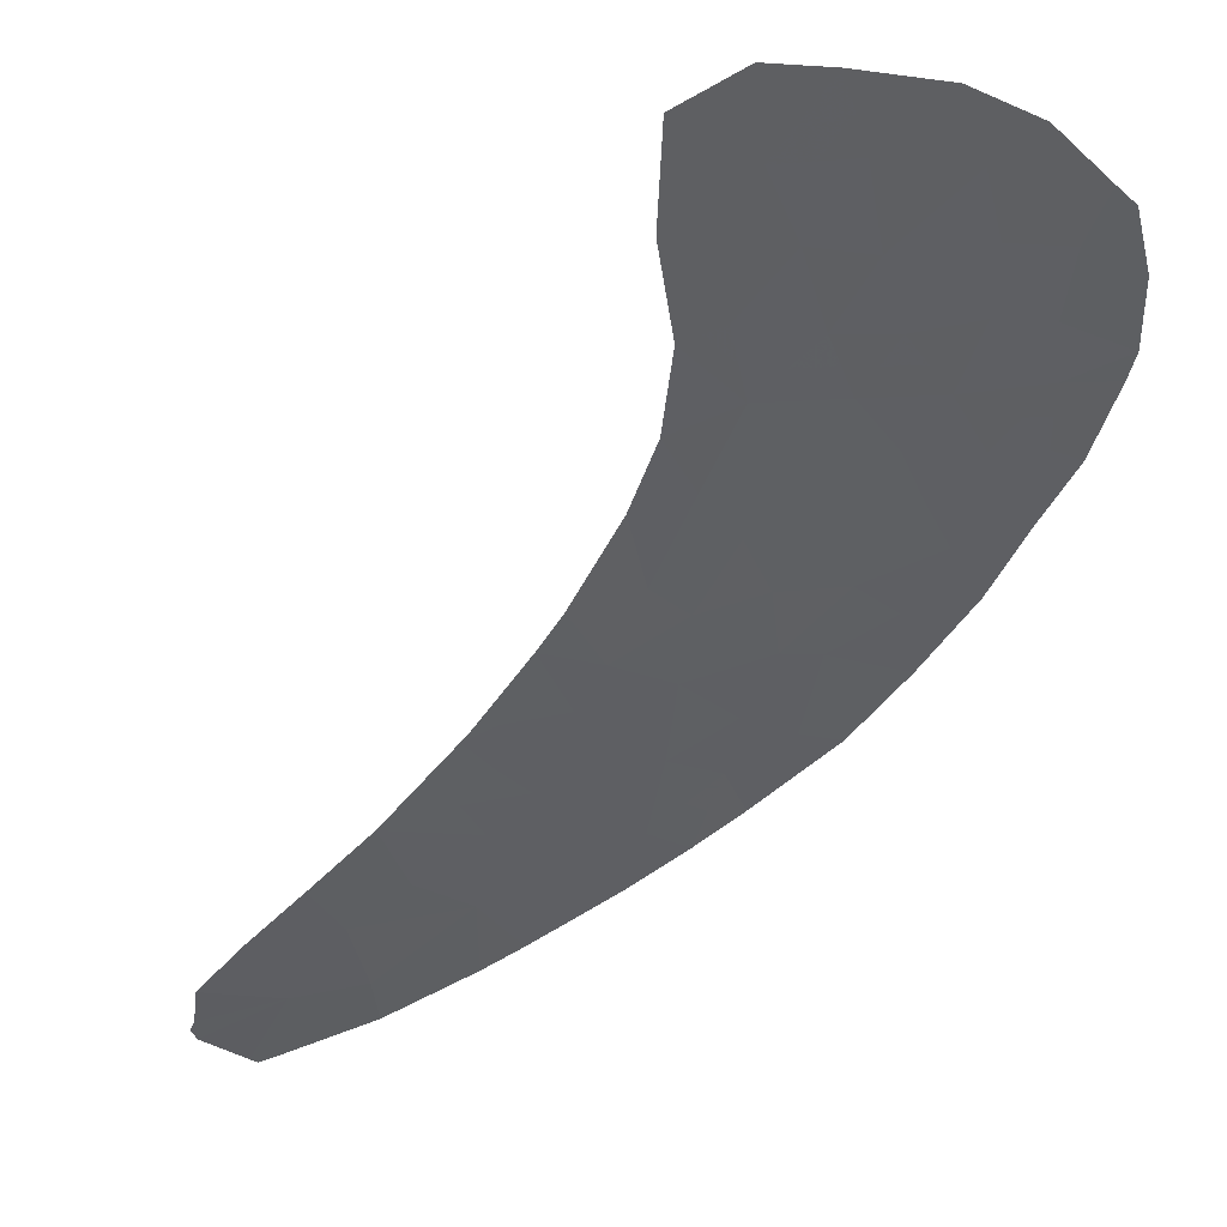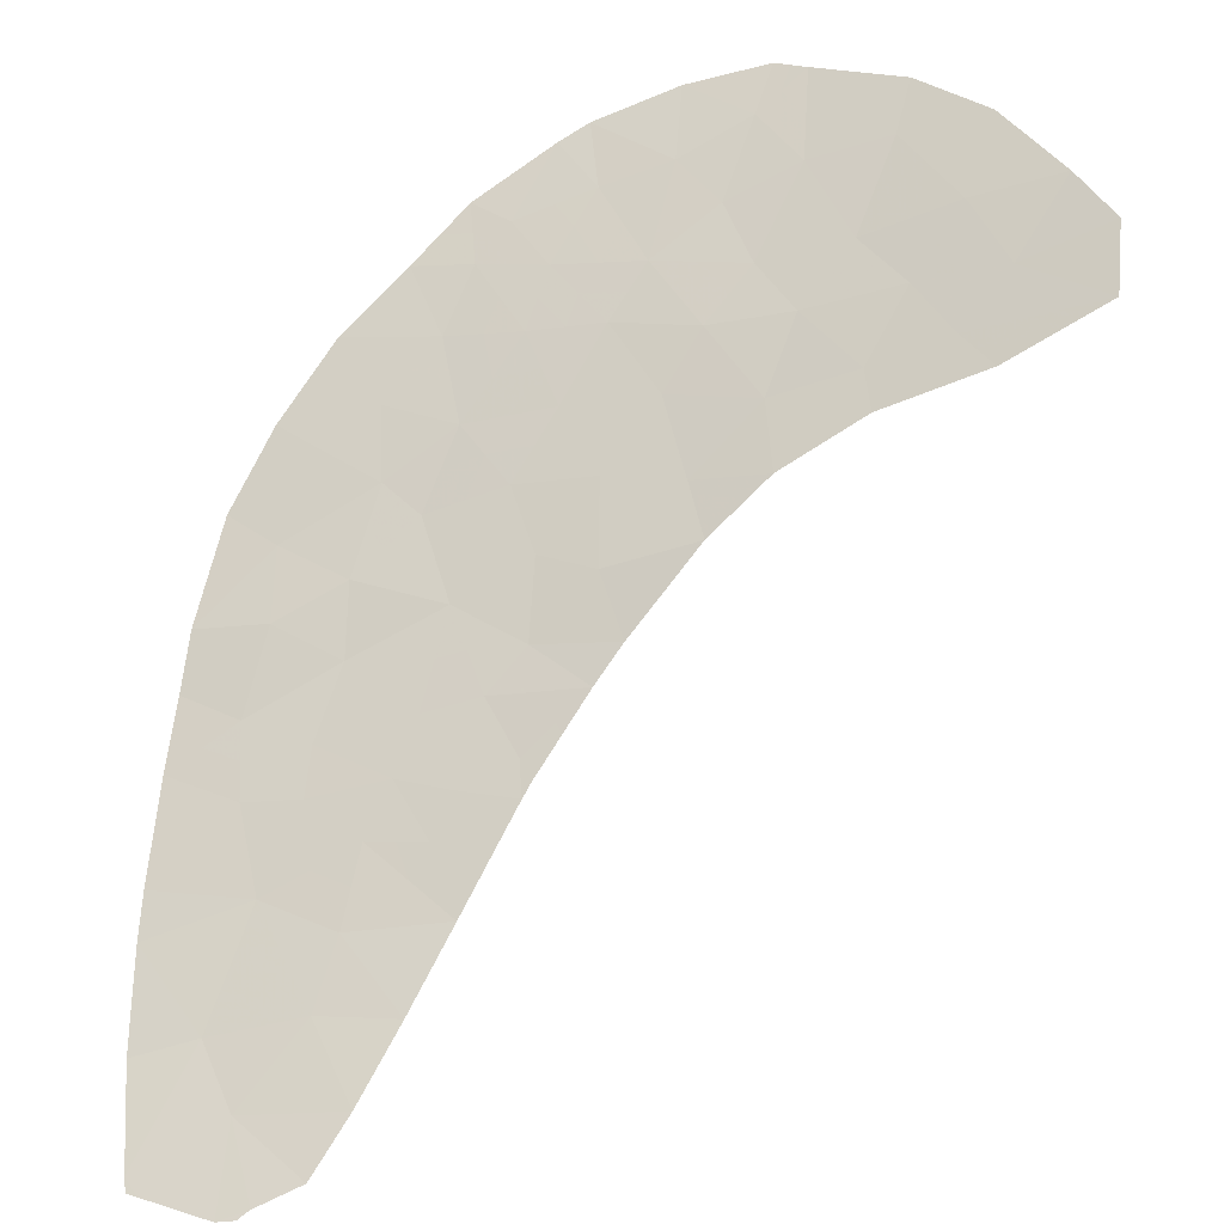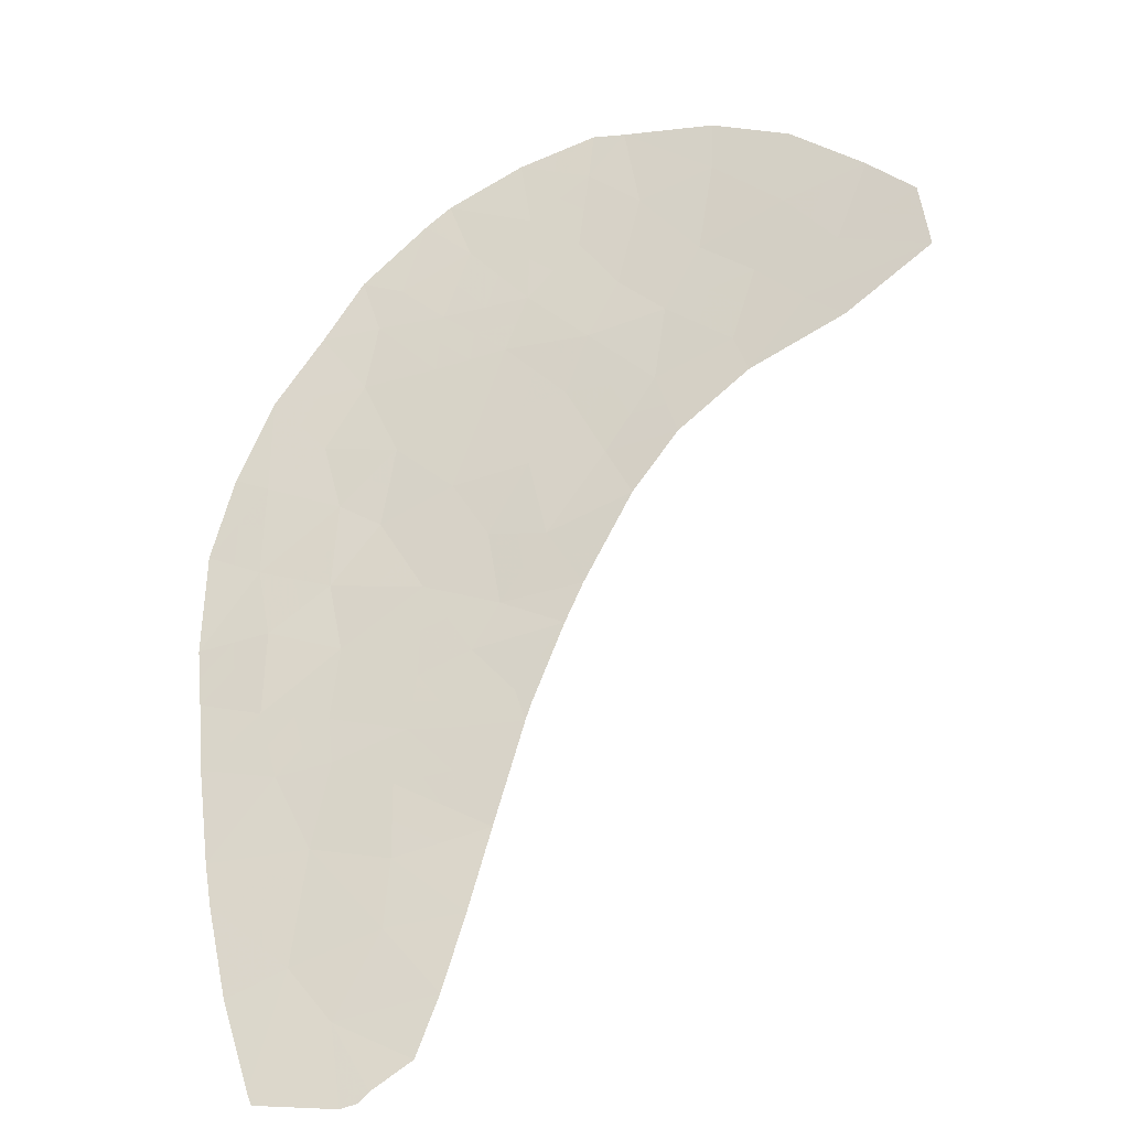
<metadata>
{"format":"obj","ext":"obj","renderer":"f3d","projection":"perspective","resolution":1024,"background":"white","views":[{"elev":-14.9,"azim":-75.0,"up":"+Y"},{"elev":35.1,"azim":-167.7,"up":"+Y"},{"elev":-62.6,"azim":-176.8,"up":"+Z"}]}
</metadata>
<code>
v -37.43 99.32 -40.31
v -41.27 102.6 -36.76
v -40.47 103.2 -35.37
v -39.65 100.6 -39.27
v -39.57 101 -38.5
v -45 106.6 -32.54
v -44.3 106.9 -31.43
v -43.39 107.1 -30.55
v -48.31 108.8 -31.14
v -40.42 105.5 -31.65
v -40.87 106 -31.05
v -42.21 106.6 -30.73
v -37.87 98.16 -42.64
v -37.54 98.94 -41.05
v -46.99 106.2 -34.62
v -48.3 106.8 -34.5
v -49.58 108.6 -32.51
v -39.77 101.8 -37.35
v -43.06 101.5 -39.67
v -43.15 101.7 -39.45
v -45.92 105 -35.87
v -47.23 105.9 -35.33
v -39.93 97.66 -44.98
v -38.66 97.47 -44.59
v -39.75 98.28 -43.54
v -47.47 107 -33.51
v -46.52 107.2 -32.56
v -39.7 103.3 -34.81
v -41.82 103.8 -35.17
v -41.34 106.8 -29.83
v -46.93 108.7 -30.17
v -45.25 108.4 -29.48
v -42.46 103.4 -36.26
v -48.95 106.8 -35.15
v -42.01 99.55 -42.44
v -40.59 99.2 -42.28
v -38.62 100.3 -39.21
v -43.95 105.1 -34.27
v -44.4 105.9 -33.39
v -40.1 106 -30.62
v -38.97 98.59 -42.43
v -42.89 101.8 -39.1
v -39.28 99.7 -40.58
v -40.72 99.84 -41.18
v -37.25 100.2 -38.69
v -42.85 105.5 -32.99
v -42.34 104.6 -34.13
v -40.77 104.1 -34.12
v -44.54 107.8 -30.08
v -50.39 108.4 -33.48
v -42.46 100.4 -41.17
v -40.74 100.5 -39.96
v -37.17 100.9 -37.57
v -37.11 101.5 -36.65
v -38.31 100.9 -38.04
v -44.62 104.6 -35.64
v -40.42 97.87 -44.84
v -38.46 97.44 -44.52
v -43.52 103.5 -36.67
v -41.15 98.23 -44.53
v -44.14 103.1 -37.75
v -45.07 104.2 -36.58
v -37.22 102.5 -35
v -38.37 97.53 -44.3
v -41.57 98.82 -43.62
v -38.31 103.4 -34.08
v -50.52 107.8 -34.65
v -40.25 97.76 -44.97
v -37.69 103.5 -33.74
v -43.23 107.8 -29.25
v -41.82 107.1 -29.57
v -41.52 105.1 -32.88
v -40.15 104.8 -32.71
v -39.32 105.3 -31.52
v -44.67 108.3 -29.24
v -38.41 101.8 -36.72
v -38.39 104.4 -32.49
v -40.99 101.1 -39.14
v -45.57 105.5 -34.7
v -48.09 107.9 -32.45
v -43.79 102.6 -38.3
v -45.83 106.4 -33.48
v -43.3 106.2 -32.14
v -45.48 107.6 -31.07
v -41.17 101.7 -38.28
v -41.78 100.8 -40.07
v -43.23 104.3 -35.3
v -42.65 102.6 -37.52
v -41.96 101.3 -39.41
v -42.14 102.1 -38.16
v -46.86 108.2 -31.06
v -41.68 105.8 -31.89
v -38.2 102.4 -35.55
v -39.55 102.4 -36.2
v -39.4 104 -33.65
v -48.96 107.6 -33.68
v -37.71 98.55 -41.84
v -38.25 98.76 -41.74
v -38.42 98.38 -42.53
v -50.45 108.1 -34.06
v -49.74 107.7 -34.17
v -49.67 108 -33.58
v -42.8 106.9 -30.64
v -42.01 106.9 -30.15
v -42.6 107.1 -30.06
v -40.87 102.9 -36.07
v -40.41 102.5 -36.48
v -40.01 102.8 -35.79
v -37.49 99.13 -40.68
v -38.35 99.51 -40.45
v -38.41 99.32 -40.81
v -39.12 99.14 -41.51
v -46.58 105.4 -35.6
v -45.75 105.3 -35.28
v -46.4 105.7 -35.01
v -39.3 97.57 -44.78
v -39.21 97.88 -44.06
v -39.84 97.97 -44.26
v -42.27 105.7 -32.44
v -42.49 106 -32.01
v -43.07 105.9 -32.56
v -46.99 107.1 -33.04
v -47.3 107.6 -32.51
v -47.78 107.5 -32.98
v -40.65 105.8 -31.35
v -40.26 105.8 -31.13
v -40.48 106 -30.84
v -47.62 108.7 -30.66
v -47.58 108.5 -31.1
v -46.89 108.4 -30.62
v -39.67 101.4 -37.92
v -38.94 101 -38.27
v -39.04 101.3 -37.69
v -44.15 106.4 -32.34
v -43.8 106.6 -31.78
v -44.65 106.7 -31.98
v -46.65 106.7 -33.5
v -46.17 106.8 -33.02
v -41.47 103.3 -35.82
v -41.87 103 -36.51
v -48.94 108.7 -31.83
v -48.83 108.3 -32.48
v -48.2 108.4 -31.8
v -40.65 99.52 -41.73
v -41.36 99.69 -41.81
v -41.3 99.37 -42.36
v -41.79 99.18 -43.03
v -41.08 99.01 -42.95
v -37.34 99.77 -39.5
v -37.94 100.3 -38.95
v -38.03 99.82 -39.76
v -37.21 100.5 -38.13
v -37.74 100.9 -37.8
v -37.78 100.6 -38.37
v -38.95 100 -39.89
v -44.17 105.5 -33.83
v -44.98 105.7 -34.04
v -44.76 105.3 -34.49
v -40.72 106.4 -30.22
v -41.1 106.4 -30.44
v -41.77 106.7 -30.28
v -41.54 106.3 -30.89
v -42.96 102.3 -38.23
v -43.34 102.2 -38.7
v -42.51 101.9 -38.63
v -43.15 104.9 -34.2
v -42.59 105.1 -33.56
v -43.4 105.3 -33.63
v -39.13 100.5 -39.24
v -39.46 100.1 -39.92
v -42.05 101.7 -38.79
v -41.56 101.5 -38.85
v -41.65 101.9 -38.22
v -40.19 100.6 -39.62
v -40.01 100.1 -40.27
v -40.73 100.2 -40.57
v -40 99.77 -40.88
v -41.26 100.7 -40.02
v -42.12 100.6 -40.62
v -41.6 100.5 -40.57
v -44.7 106.2 -32.96
v -43.85 106 -32.76
v -43.62 105.7 -33.19
v -37.14 101.2 -37.11
v -37.76 101.6 -36.69
v -37.79 101.3 -37.14
v -43.85 107 -30.99
v -43.97 107.5 -30.32
v -44.42 107.4 -30.75
v -45.1 105 -35.17
v -44.29 104.9 -34.95
v -40.17 97.76 -44.91
v -40.09 98.07 -44.19
v -40.45 98.25 -44.03
v -40.78 98.05 -44.68
v -45.5 104.6 -36.23
v -44.84 104.4 -36.11
v -45.27 104.8 -35.75
v -42.99 103.4 -36.46
v -42.85 103.8 -35.78
v -43.37 103.9 -35.99
v -43.93 104.4 -35.47
v -43.59 104.7 -34.79
v -47.47 108.1 -31.76
v -39.1 100.7 -38.85
v -38.47 100.6 -38.62
v -44.29 103.9 -36.63
v -44.07 104 -36.15
v -38.12 97.85 -43.47
v -38.67 98.06 -43.36
v -38.52 97.5 -44.44
v -39.06 97.9 -43.92
v -38.41 97.49 -44.41
v -38.56 97.46 -44.55
v -48.09 106.3 -35.24
v -47.76 106.4 -34.91
v -48.62 106.8 -34.83
v -39.01 103.4 -34.45
v -38.95 102.9 -35.18
v -38.26 102.9 -34.82
v -40.33 97.81 -44.91
v -40.09 97.71 -44.98
v -40.86 100.8 -39.55
v -41.38 101 -39.61
v -41.47 101.2 -39.28
v -41.08 101.4 -38.71
v -39.93 99.45 -41.43
v -43.4 102.9 -37.64
v -43.97 102.8 -38.02
v -43.22 102.6 -37.91
v -44.6 103.6 -37.17
v -43.83 103.3 -37.21
v -43.09 103.1 -37.1
v -43.89 107.8 -29.67
v -43.31 107.4 -29.9
v -42.97 101.6 -39.38
v -43.02 101.7 -39.28
v -43.11 101.6 -39.56
v -41.3 104 -34.65
v -41.15 103.5 -35.27
v -40.62 103.7 -34.75
v -42.14 103.6 -35.72
v -46.06 108.3 -30.27
v -46.09 108.5 -29.83
v -42.52 107.4 -29.41
v -37.45 103 -34.37
v -38 103.4 -33.91
v -37.77 103 -34.54
v -47.23 106.6 -34.06
v -46.41 106.3 -34.05
v -40.24 103.7 -34.47
v -40.09 103.3 -35.09
v -41.56 104.4 -34.13
v -41.15 104.6 -33.5
v -41.93 104.9 -33.5
v -41.96 102.6 -37.14
v -42.4 102.4 -37.84
v -41.7 102.3 -37.46
v -42.42 101.5 -39.26
v -41.58 107 -29.7
v -40.97 105.3 -32.26
v -41.05 105.7 -31.77
v -41.6 105.5 -32.39
v -39.71 105.7 -31.07
v -39.87 105.4 -31.59
v -43.95 108 -29.25
v -44.61 108 -29.66
v -39.61 100.8 -38.88
v -37.16 102 -35.82
v -37.71 102.5 -35.27
v -37.66 102 -36.1
v -38.36 101.4 -37.38
v -39.09 101.8 -37.04
v -39.62 102.9 -35.51
v -38.88 102.4 -35.88
v -40.66 98.55 -43.58
v -40.17 98.74 -42.91
v -39.78 98.89 -42.36
v -41.36 98.52 -44.07
v -42.18 105.3 -32.94
v -38.86 104.9 -32.01
v -39.74 105 -32.12
v -39.27 104.6 -32.6
v -40.29 105.2 -32.18
v -44.89 107.3 -31.25
v -45.24 107.1 -31.8
v -46 107.4 -31.82
v -45.76 106.9 -32.55
v -45.41 106.5 -33.01
v -42.08 104.2 -34.65
v -44.96 108.3 -29.36
v -44.9 108.1 -29.78
v -40.84 105 -32.8
v -38.86 103.7 -33.86
v -39.55 103.7 -34.23
v -39.78 104.4 -33.18
v -38.9 104.2 -33.07
v -40.09 104 -33.89
v -40.46 104.4 -33.42
v -40.32 100.9 -39.21
v -40.28 101.1 -38.82
v -41.94 106.2 -31.31
v -41.28 105.9 -31.47
v -49.27 108.1 -33.09
v -49.98 108.5 -32.99
v -40.52 102.2 -37.06
v -39.66 102.1 -36.78
v -46.28 105.9 -34.66
v -47.11 106 -34.98
v -42.75 106.4 -31.44
v -45.7 105.9 -34.09
v -48.63 107.2 -34.09
v -49.41 107.3 -34.57
v -43.47 102.1 -38.87
v -45.11 106.1 -33.43
v -43.35 106.7 -31.35
v -40.37 101.4 -38.39
v -40.47 101.7 -37.81
v -41.59 100.1 -41.17
v -48.52 107.8 -33.07
v -47.88 106.9 -34
v -48.21 107.3 -33.59
v -42.53 104 -35.24
v -42.79 104.4 -34.72
v -45.01 107.7 -30.57
v -46.69 107.7 -31.81
v -42.56 103 -36.89
v -47.64 106.5 -34.56
v -42.76 100.9 -40.42
v -42.42 101.2 -39.87
v -41.87 101 -39.74
v -42.51 101.4 -39.54
v -46.17 107.9 -31.06
v -41.22 102.2 -37.52
v -38.31 102.1 -36.14
v -38.98 102.1 -36.46
v -39.36 98.43 -42.98
v -38.35 103.9 -33.29
v -38.04 103.9 -33.12
v -45.37 108 -30.28
v -42.23 99.95 -41.8
v -49.73 107.3 -34.9
f 13 97 99
f 97 14 98
f 97 98 99
f 99 98 41
f 50 100 102
f 100 67 101
f 100 101 102
f 102 101 96
f 8 103 105
f 103 12 104
f 103 104 105
f 105 104 71
f 3 106 108
f 106 2 107
f 106 107 108
f 108 107 94
f 14 109 111
f 109 1 110
f 109 110 111
f 111 110 43
f 43 112 111
f 112 41 98
f 112 98 111
f 111 98 14
f 22 113 115
f 113 21 114
f 113 114 115
f 115 114 79
f 23 116 118
f 116 24 117
f 116 117 118
f 118 117 25
f 46 119 121
f 119 92 120
f 119 120 121
f 121 120 83
f 26 122 124
f 122 27 123
f 122 123 124
f 124 123 80
f 11 125 127
f 125 10 126
f 125 126 127
f 127 126 40
f 31 128 130
f 128 9 129
f 128 129 130
f 130 129 91
f 18 131 133
f 131 5 132
f 131 132 133
f 133 132 55
f 6 134 136
f 134 83 135
f 134 135 136
f 136 135 7
f 27 122 138
f 122 26 137
f 122 137 138
f 138 137 82
f 3 139 106
f 139 33 140
f 139 140 106
f 106 140 2
f 9 141 143
f 141 17 142
f 141 142 143
f 143 142 80
f 36 144 146
f 144 44 145
f 144 145 146
f 146 145 35
f 35 147 146
f 147 65 148
f 147 148 146
f 146 148 36
f 1 149 151
f 149 45 150
f 149 150 151
f 151 150 37
f 45 152 154
f 152 53 153
f 152 153 154
f 154 153 55
f 1 151 110
f 151 37 155
f 151 155 110
f 110 155 43
f 38 156 158
f 156 39 157
f 156 157 158
f 158 157 79
f 40 159 127
f 159 30 160
f 159 160 127
f 127 160 11
f 30 161 160
f 161 12 162
f 161 162 160
f 160 162 11
f 90 163 165
f 163 81 164
f 163 164 165
f 165 164 42
f 38 166 168
f 166 47 167
f 166 167 168
f 168 167 46
f 37 169 155
f 169 4 170
f 169 170 155
f 155 170 43
f 90 171 173
f 171 89 172
f 171 172 173
f 173 172 85
f 4 174 170
f 174 52 175
f 174 175 170
f 170 175 43
f 52 176 175
f 176 44 177
f 176 177 175
f 175 177 43
f 52 178 180
f 178 86 179
f 178 179 180
f 180 179 51
f 6 181 134
f 181 39 182
f 181 182 134
f 134 182 83
f 39 183 182
f 183 46 121
f 183 121 182
f 182 121 83
f 53 184 186
f 184 54 185
f 184 185 186
f 186 185 76
f 7 187 189
f 187 8 188
f 187 188 189
f 189 188 49
f 79 190 158
f 190 56 191
f 190 191 158
f 158 191 38
f 57 192 193
f 192 23 118
f 192 118 193
f 193 118 25
f 25 194 193
f 194 60 195
f 194 195 193
f 193 195 57
f 21 196 198
f 196 62 197
f 196 197 198
f 198 197 56
f 56 190 198
f 190 79 114
f 190 114 198
f 198 114 21
f 59 199 201
f 199 33 200
f 199 200 201
f 201 200 87
f 56 202 191
f 202 87 203
f 202 203 191
f 191 203 38
f 91 129 204
f 129 9 143
f 129 143 204
f 204 143 80
f 5 205 132
f 205 37 206
f 205 206 132
f 132 206 55
f 62 207 197
f 207 59 208
f 207 208 197
f 197 208 56
f 64 209 210
f 209 13 99
f 209 99 210
f 210 99 41
f 25 117 212
f 117 24 211
f 117 211 212
f 212 211 64
f 58 213 214
f 213 64 211
f 213 211 214
f 214 211 24
f 34 215 217
f 215 22 216
f 215 216 217
f 217 216 16
f 66 218 220
f 218 28 219
f 218 219 220
f 220 219 93
f 57 221 192
f 221 68 222
f 221 222 192
f 192 222 23
f 52 223 178
f 223 78 224
f 223 224 178
f 178 224 86
f 85 172 226
f 172 89 225
f 172 225 226
f 226 225 78
f 36 227 144
f 227 43 177
f 227 177 144
f 144 177 44
f 88 228 230
f 228 61 229
f 228 229 230
f 230 229 81
f 62 231 207
f 231 61 232
f 231 232 207
f 207 232 59
f 61 228 232
f 228 88 233
f 228 233 232
f 232 233 59
f 70 234 235
f 234 49 188
f 234 188 235
f 235 188 8
f 19 236 238
f 236 42 237
f 236 237 238
f 238 237 20
f 48 239 241
f 239 29 240
f 239 240 241
f 241 240 3
f 29 242 240
f 242 33 139
f 242 139 240
f 240 139 3
f 91 243 130
f 243 32 244
f 243 244 130
f 130 244 31
f 71 245 105
f 245 70 235
f 245 235 105
f 105 235 8
f 63 246 248
f 246 69 247
f 246 247 248
f 248 247 66
f 82 137 250
f 137 26 249
f 137 249 250
f 250 249 15
f 28 251 252
f 251 48 241
f 251 241 252
f 252 241 3
f 47 253 255
f 253 48 254
f 253 254 255
f 255 254 72
f 2 256 258
f 256 88 257
f 256 257 258
f 258 257 90
f 42 259 165
f 259 89 171
f 259 171 165
f 165 171 90
f 39 156 183
f 156 38 168
f 156 168 183
f 183 168 46
f 30 260 161
f 260 71 104
f 260 104 161
f 161 104 12
f 72 261 263
f 261 10 262
f 261 262 263
f 263 262 92
f 74 264 265
f 264 40 126
f 264 126 265
f 265 126 10
f 70 266 234
f 266 75 267
f 266 267 234
f 234 267 49
f 4 169 268
f 169 37 205
f 169 205 268
f 268 205 5
f 54 269 271
f 269 63 270
f 269 270 271
f 271 270 93
f 55 153 272
f 153 53 186
f 153 186 272
f 272 186 76
f 76 273 272
f 273 18 133
f 273 133 272
f 272 133 55
f 93 219 275
f 219 28 274
f 219 274 275
f 275 274 94
f 36 148 277
f 148 65 276
f 148 276 277
f 277 276 25
f 43 227 112
f 227 36 278
f 227 278 112
f 112 278 41
f 65 279 276
f 279 60 194
f 279 194 276
f 276 194 25
f 46 167 280
f 167 47 255
f 167 255 280
f 280 255 72
f 77 281 283
f 281 74 282
f 281 282 283
f 283 282 73
f 74 265 282
f 265 10 284
f 265 284 282
f 282 284 73
f 7 285 136
f 285 84 286
f 285 286 136
f 136 286 6
f 84 287 286
f 287 27 288
f 287 288 286
f 286 288 6
f 27 138 288
f 138 82 289
f 138 289 288
f 288 289 6
f 29 239 290
f 239 48 253
f 239 253 290
f 290 253 47
f 49 267 292
f 267 75 291
f 267 291 292
f 292 291 32
f 10 261 284
f 261 72 293
f 261 293 284
f 284 293 73
f 28 218 295
f 218 66 294
f 218 294 295
f 295 294 95
f 77 283 297
f 283 73 296
f 283 296 297
f 297 296 95
f 48 298 299
f 298 95 296
f 298 296 299
f 299 296 73
f 78 300 301
f 300 4 268
f 300 268 301
f 301 268 5
f 11 162 303
f 162 12 302
f 162 302 303
f 303 302 92
f 50 102 305
f 102 96 304
f 102 304 305
f 305 304 17
f 94 107 307
f 107 2 306
f 107 306 307
f 307 306 18
f 22 115 309
f 115 79 308
f 115 308 309
f 309 308 15
f 92 302 120
f 302 12 310
f 302 310 120
f 120 310 83
f 82 250 311
f 250 15 308
f 250 308 311
f 311 308 79
f 16 312 313
f 312 96 101
f 312 101 313
f 313 101 67
f 81 314 164
f 314 20 237
f 314 237 164
f 164 237 42
f 82 311 315
f 311 79 157
f 311 157 315
f 315 157 39
f 83 316 135
f 316 8 187
f 316 187 135
f 135 187 7
f 78 301 226
f 301 5 317
f 301 317 226
f 226 317 85
f 18 318 131
f 318 85 317
f 318 317 131
f 131 317 5
f 52 180 176
f 180 51 319
f 180 319 176
f 176 319 44
f 17 304 142
f 304 96 320
f 304 320 142
f 142 320 80
f 16 321 312
f 321 26 322
f 321 322 312
f 312 322 96
f 33 242 200
f 242 29 323
f 242 323 200
f 200 323 87
f 47 324 290
f 324 87 323
f 324 323 290
f 290 323 29
f 59 201 208
f 201 87 202
f 201 202 208
f 208 202 56
f 49 325 189
f 325 84 285
f 325 285 189
f 189 285 7
f 87 324 203
f 324 47 166
f 324 166 203
f 203 166 38
f 80 123 204
f 123 27 326
f 123 326 204
f 204 326 91
f 33 327 140
f 327 88 256
f 327 256 140
f 140 256 2
f 16 216 328
f 216 22 309
f 216 309 328
f 328 309 15
f 16 328 321
f 328 15 249
f 328 249 321
f 321 249 26
f 66 220 248
f 220 93 270
f 220 270 248
f 248 270 63
f 19 329 330
f 329 51 179
f 329 179 330
f 330 179 86
f 86 331 330
f 331 89 332
f 331 332 330
f 330 332 19
f 86 224 331
f 224 78 225
f 224 225 331
f 331 225 89
f 78 223 300
f 223 52 174
f 223 174 300
f 300 174 4
f 27 287 326
f 287 84 333
f 287 333 326
f 326 333 91
f 48 299 254
f 299 73 293
f 299 293 254
f 254 293 72
f 88 230 257
f 230 81 163
f 230 163 257
f 257 163 90
f 19 332 236
f 332 89 259
f 332 259 236
f 236 259 42
f 85 334 173
f 334 2 258
f 334 258 173
f 173 258 90
f 2 334 306
f 334 85 318
f 334 318 306
f 306 318 18
f 72 263 280
f 263 92 119
f 263 119 280
f 280 119 46
f 92 262 303
f 262 10 125
f 262 125 303
f 303 125 11
f 12 103 310
f 103 8 316
f 103 316 310
f 310 316 83
f 54 271 185
f 271 93 335
f 271 335 185
f 185 335 76
f 76 335 336
f 335 93 275
f 335 275 336
f 336 275 94
f 76 336 273
f 336 94 307
f 336 307 273
f 273 307 18
f 3 108 252
f 108 94 274
f 108 274 252
f 252 274 28
f 41 278 337
f 278 36 277
f 278 277 337
f 337 277 25
f 82 315 289
f 315 39 181
f 315 181 289
f 289 181 6
f 28 295 251
f 295 95 298
f 295 298 251
f 251 298 48
f 66 338 294
f 338 77 297
f 338 297 294
f 294 297 95
f 77 338 339
f 338 66 247
f 338 247 339
f 339 247 69
f 45 154 150
f 154 55 206
f 154 206 150
f 150 206 37
f 59 233 199
f 233 88 327
f 233 327 199
f 199 327 33
f 32 243 340
f 243 91 333
f 243 333 340
f 340 333 84
f 96 322 320
f 322 26 124
f 322 124 320
f 320 124 80
f 84 325 340
f 325 49 292
f 325 292 340
f 340 292 32
f 35 145 341
f 145 44 319
f 145 319 341
f 341 319 51
f 64 210 212
f 210 41 337
f 210 337 212
f 212 337 25
f 34 217 342
f 217 16 313
f 217 313 342
f 342 313 67

</code>
